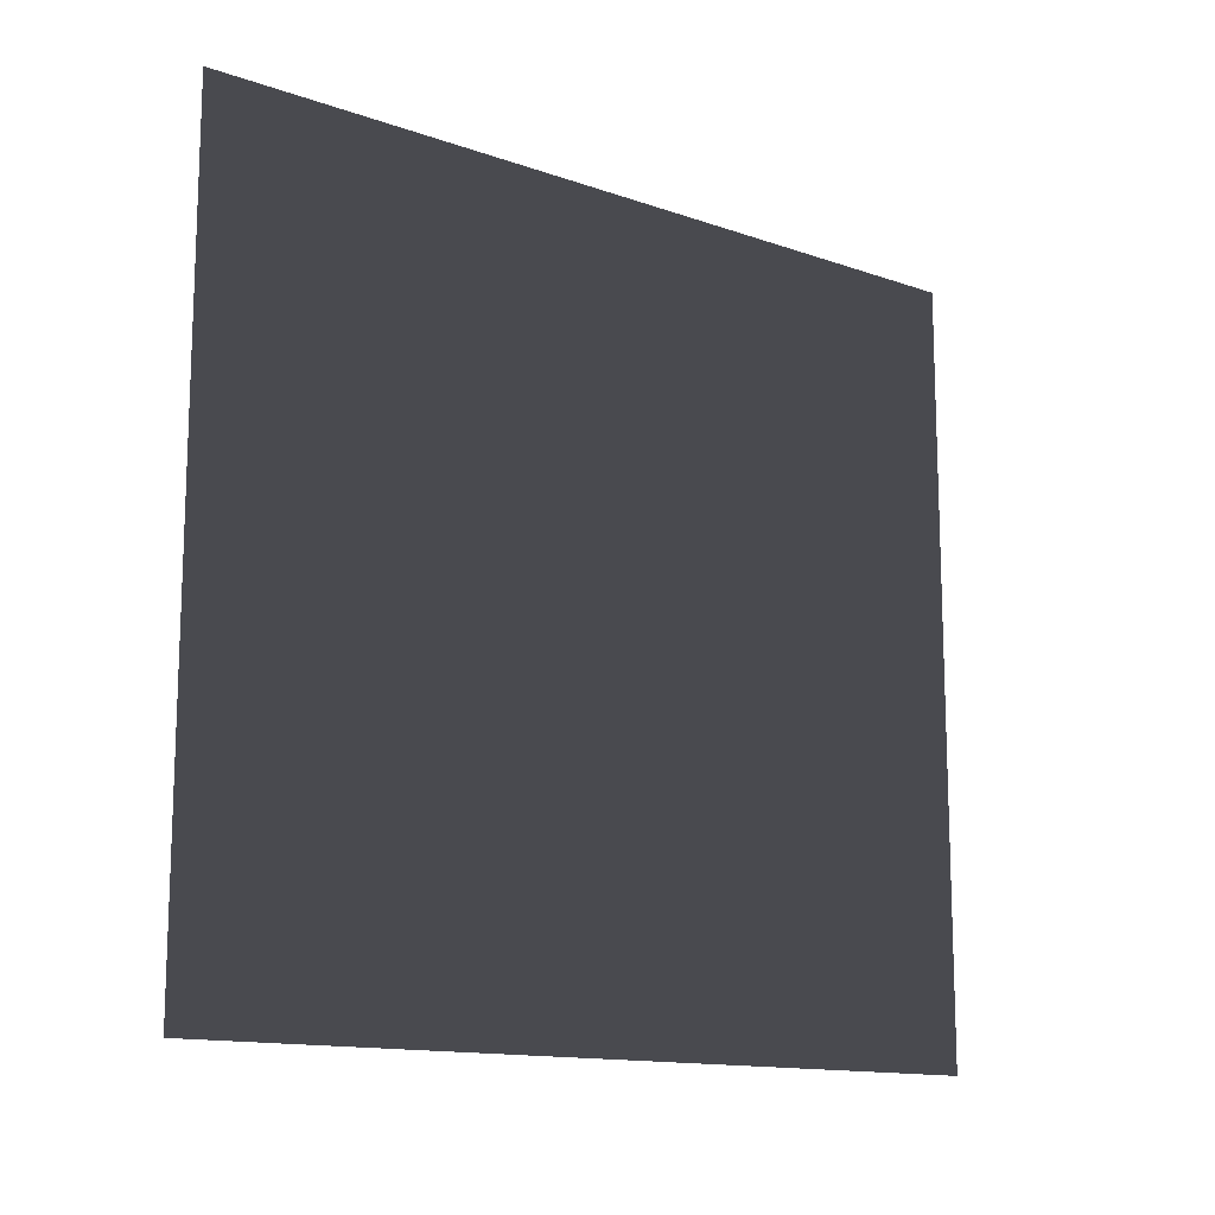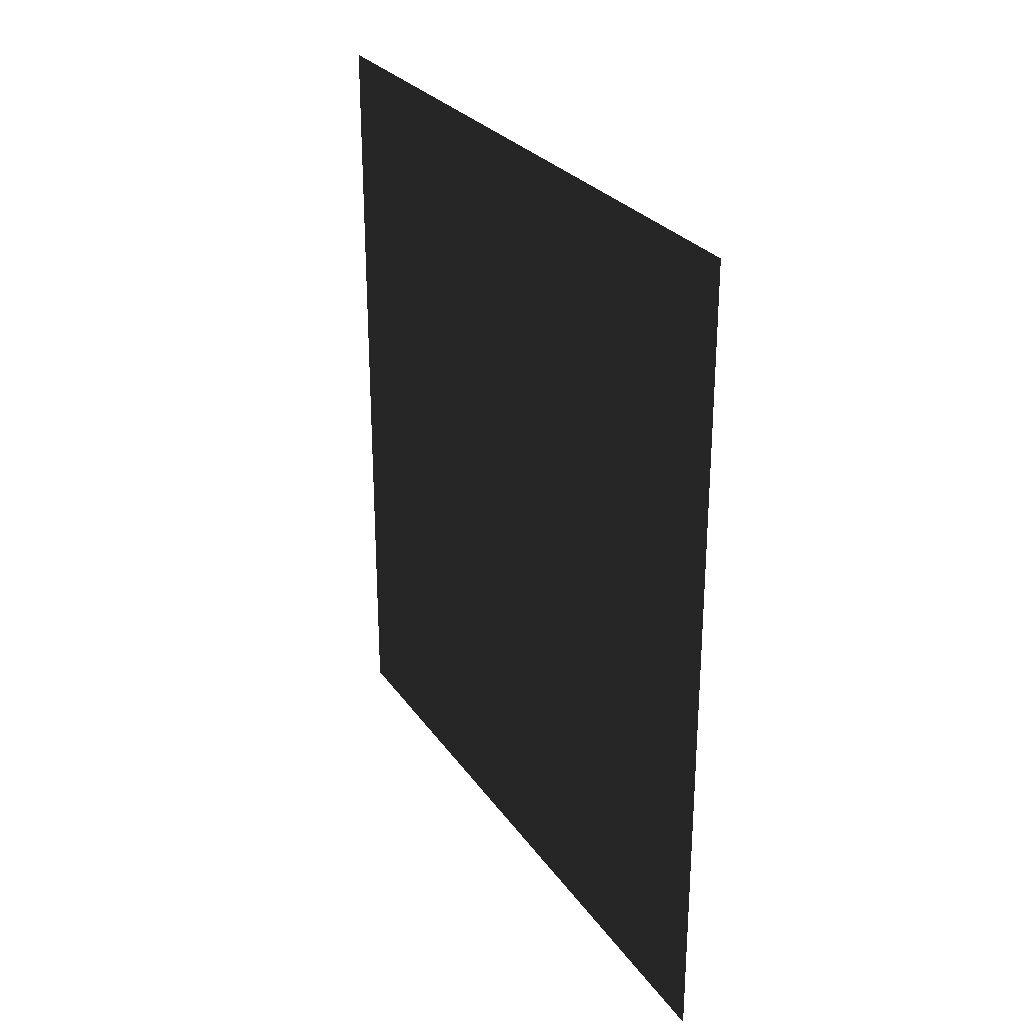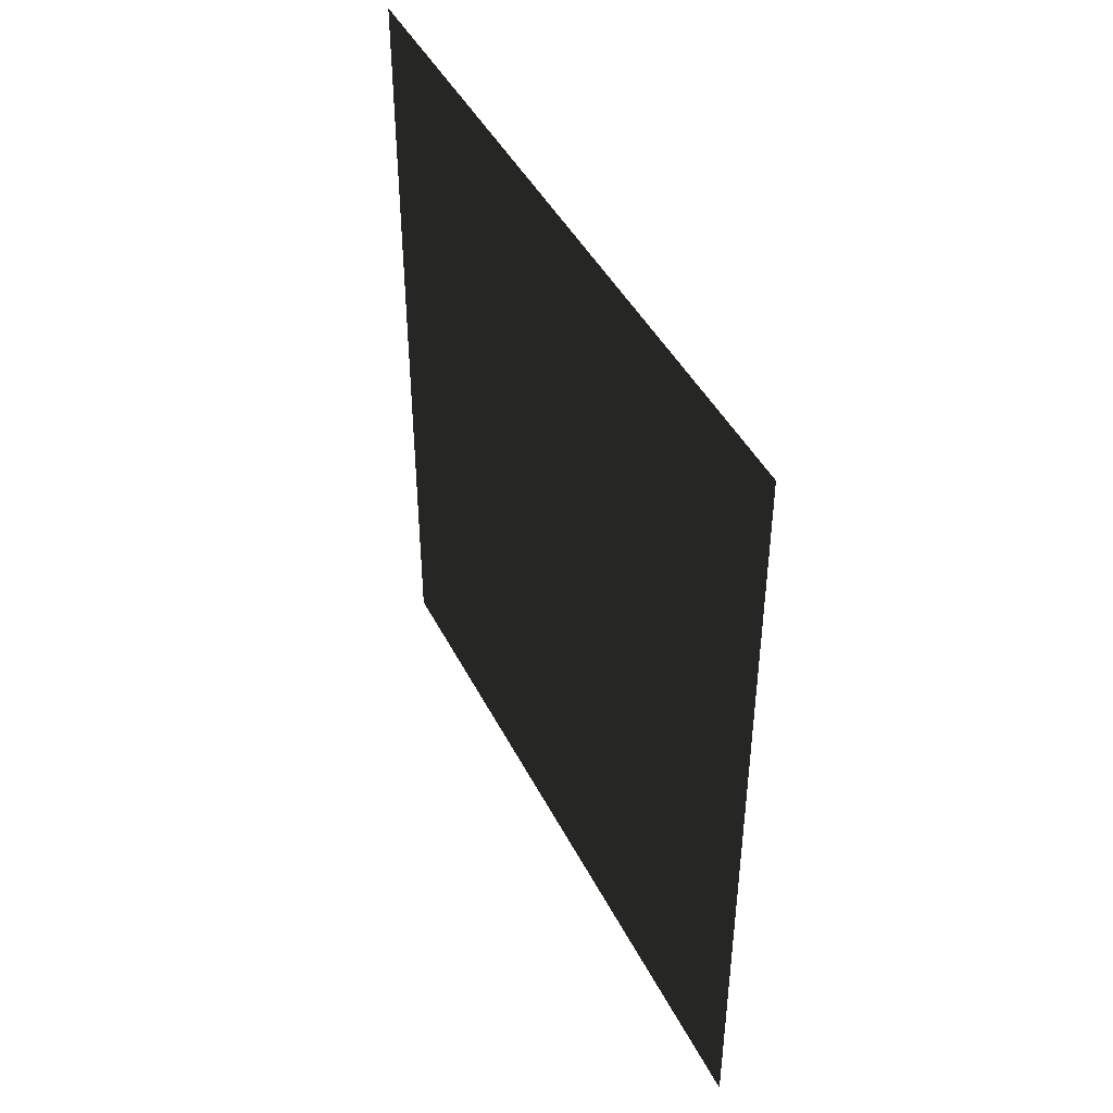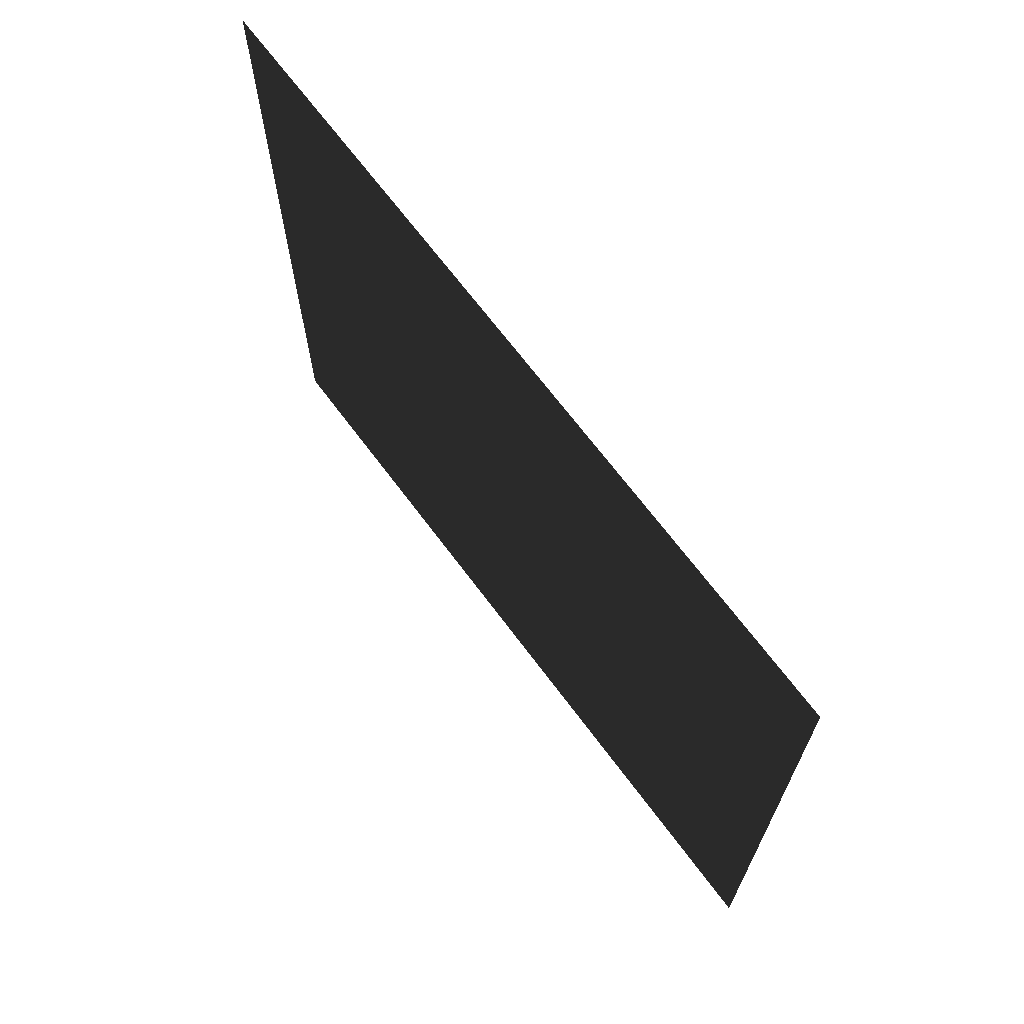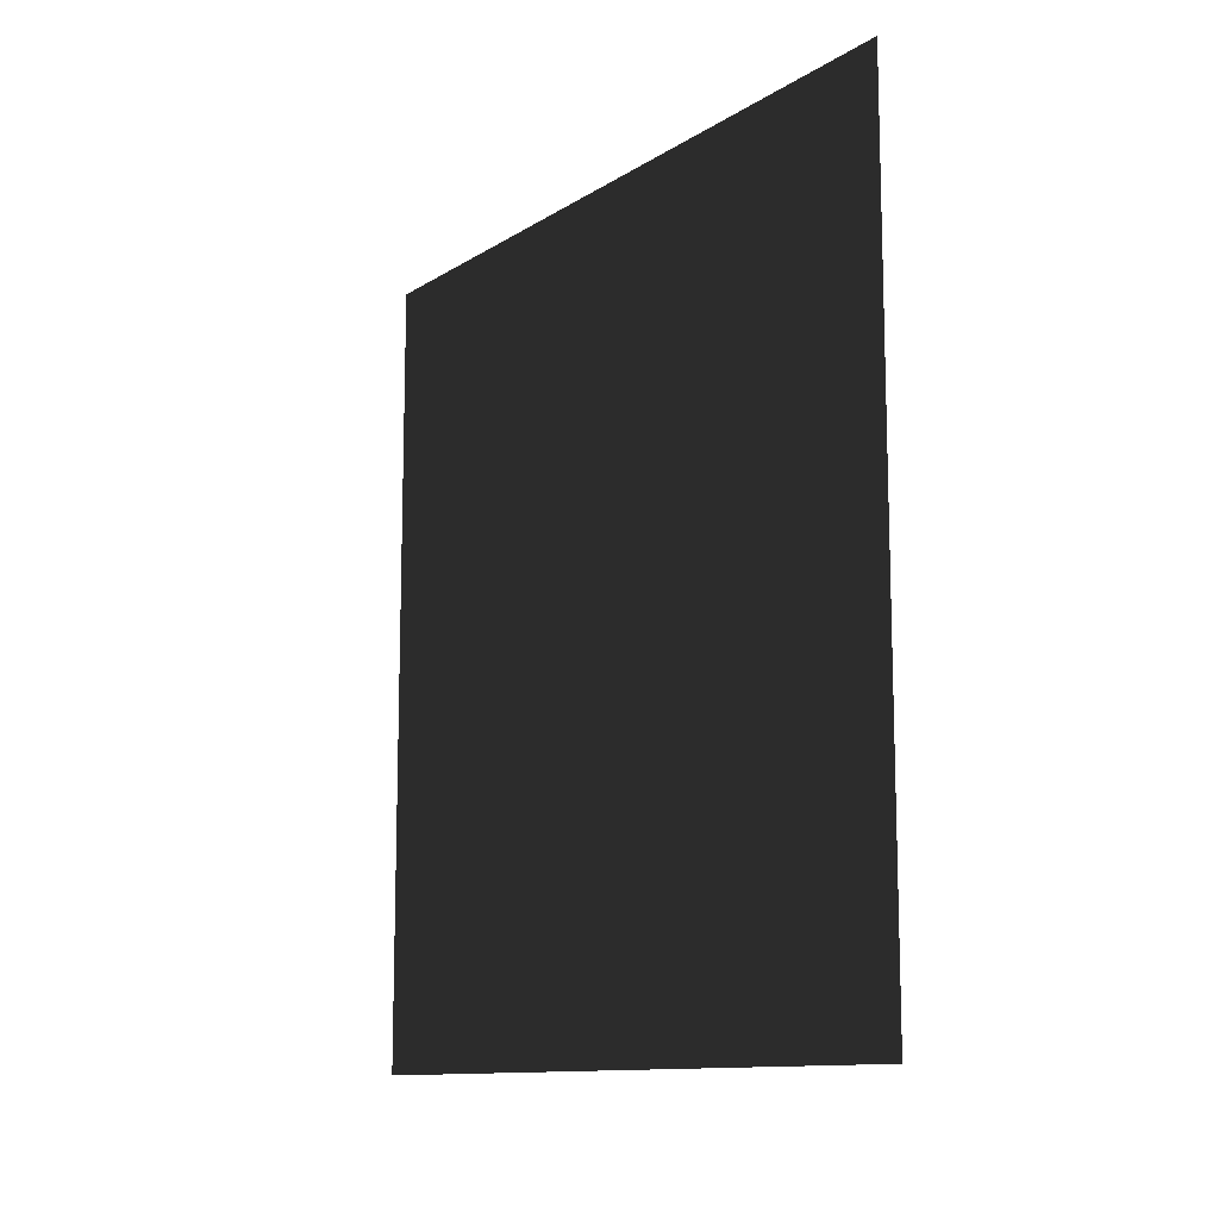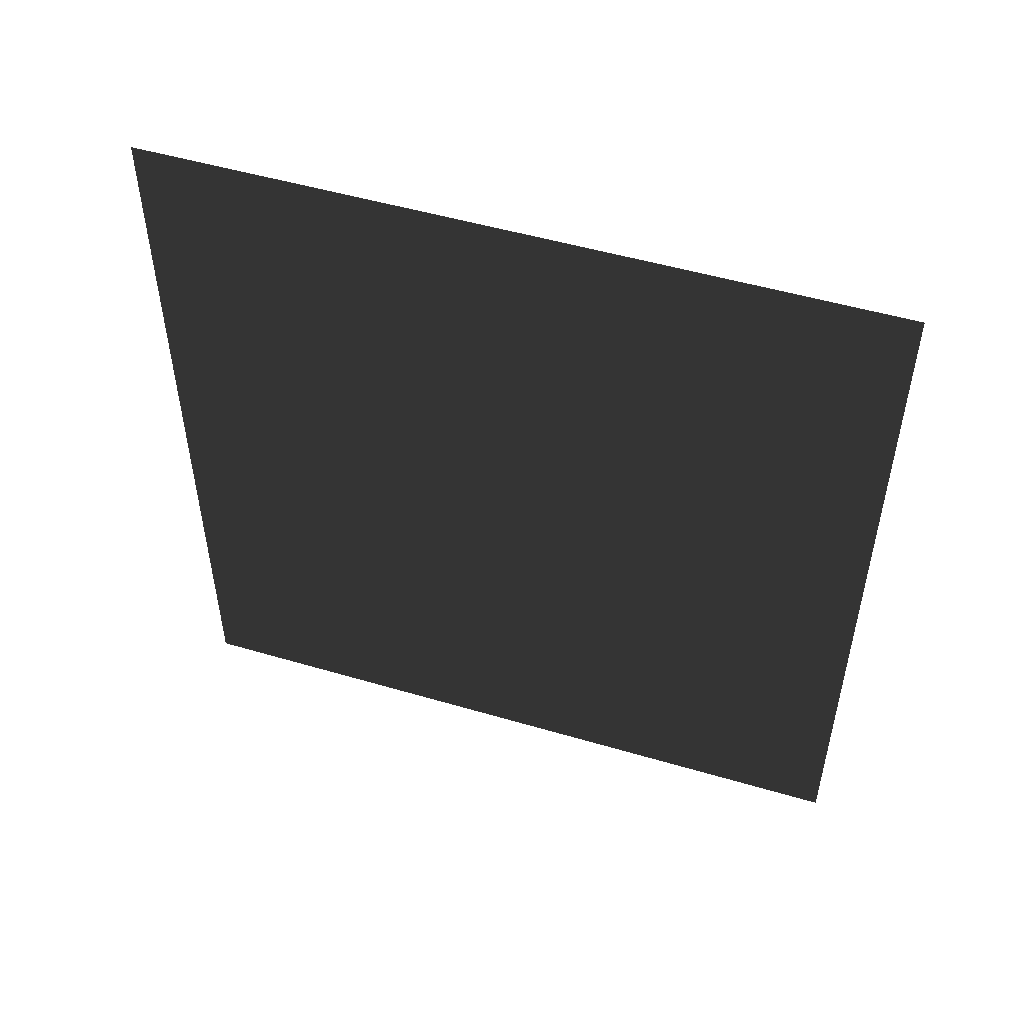
<metadata>
{"format":"obj","ext":"obj","renderer":"f3d","projection":"perspective","resolution":1024,"background":"white","views":[{"elev":-13.6,"azim":-128.2,"up":"+Z"},{"elev":26.9,"azim":-27.1,"up":"+Y"},{"elev":43.8,"azim":-25.4,"up":"+Y"},{"elev":68.2,"azim":-36.7,"up":"+Z"},{"elev":-11.8,"azim":145.4,"up":"+Y"},{"elev":51.0,"azim":-72.2,"up":"+Y"}]}
</metadata>
<code>
v -0.2 3 2.8
v -0.2 5.652e-09 7.563e-07
v -0.2 3 6.29e-07
v -0.2 -3.939e-07 2.8
g wall01_interior_20572_415
f 1 3 2
f 2 4 1

</code>
